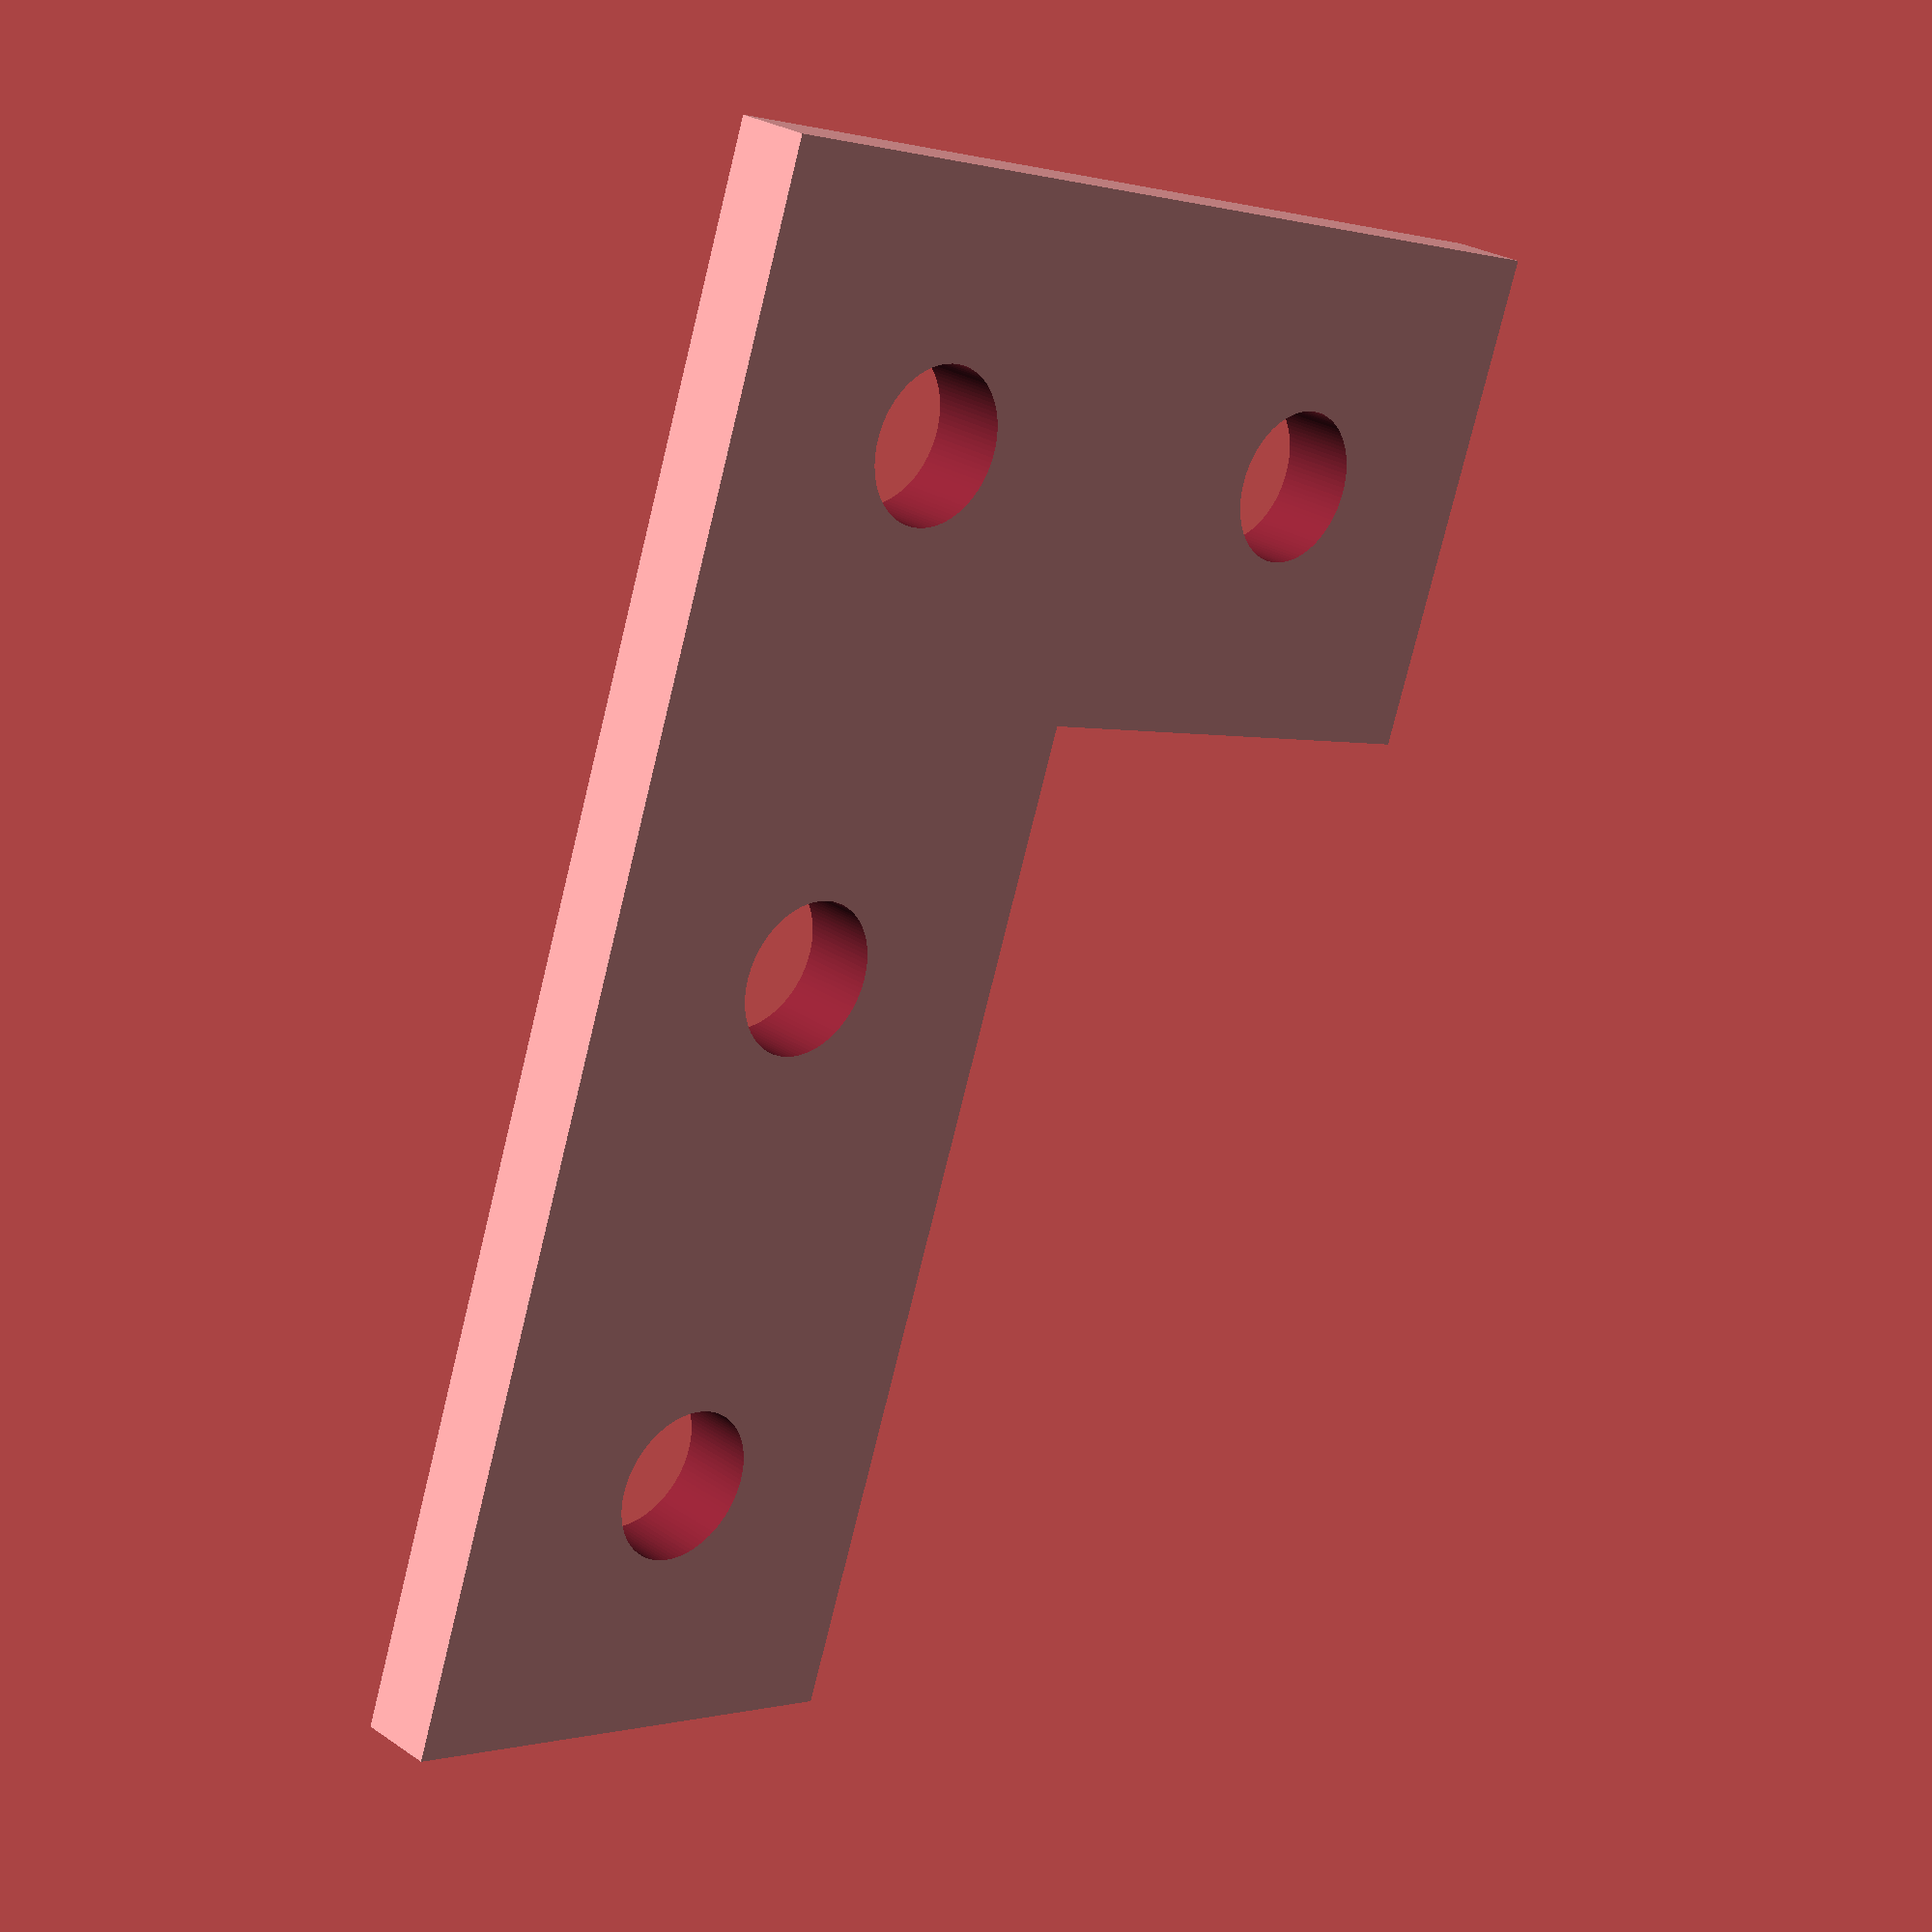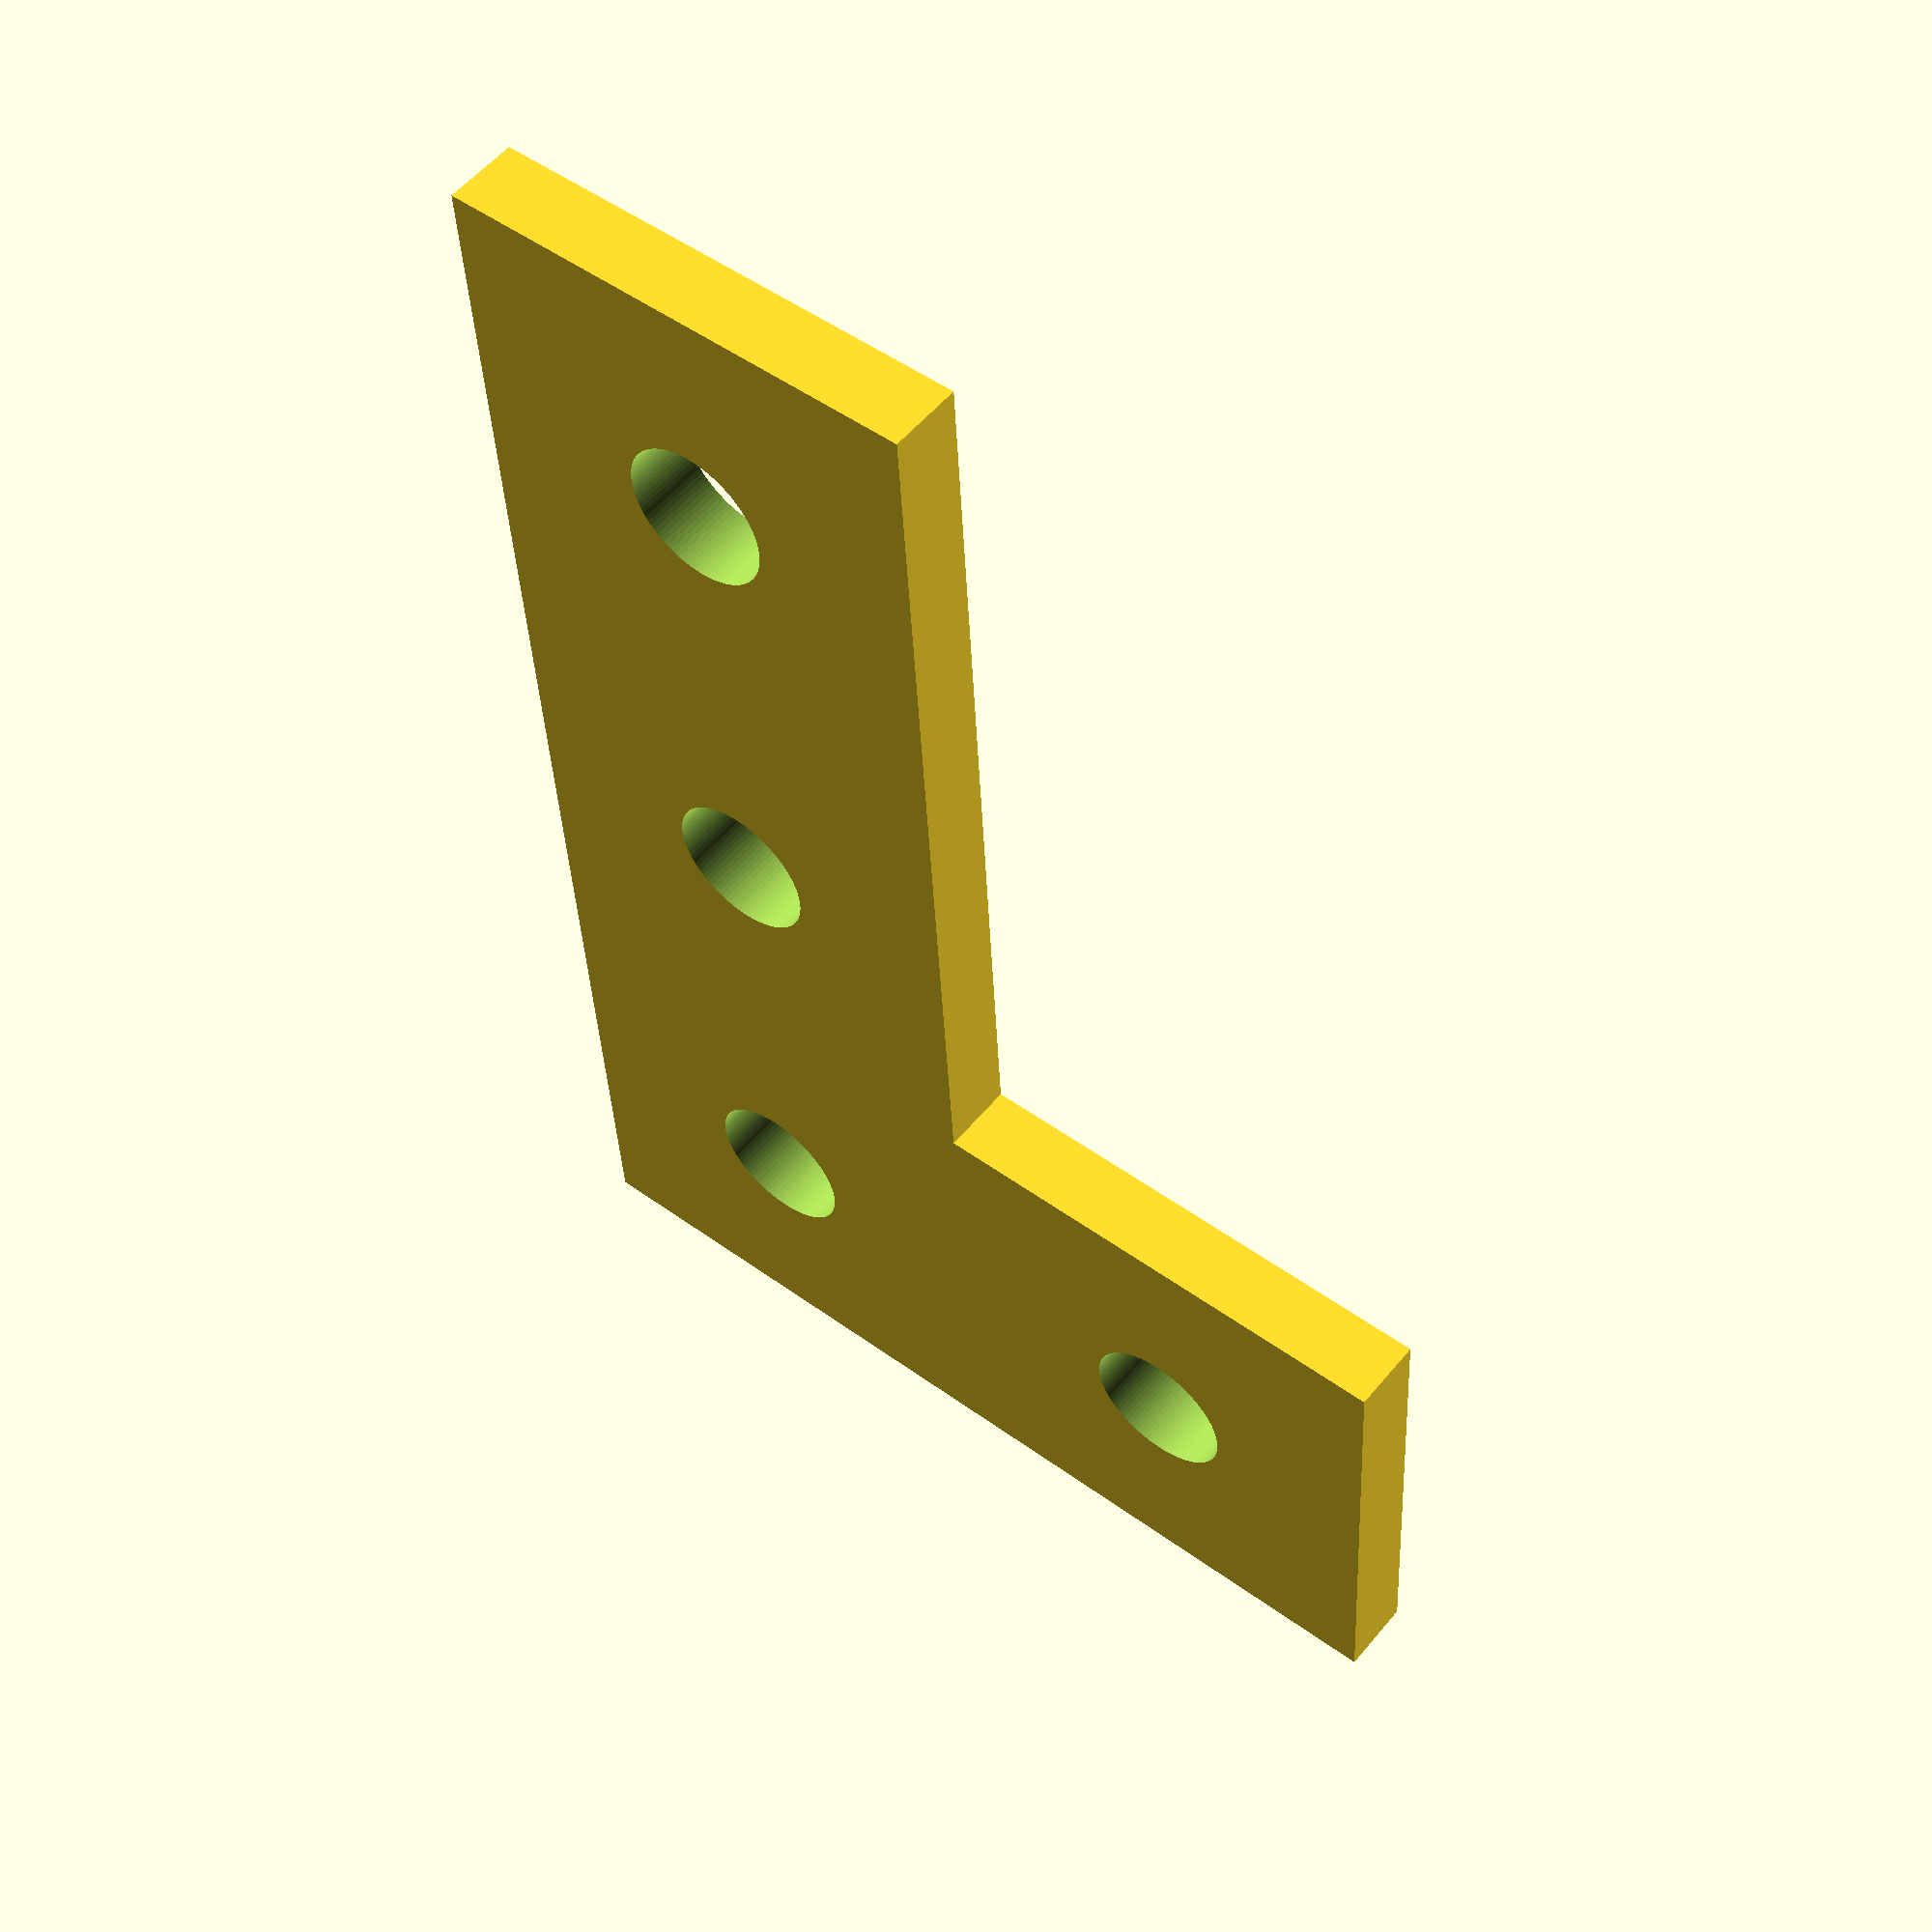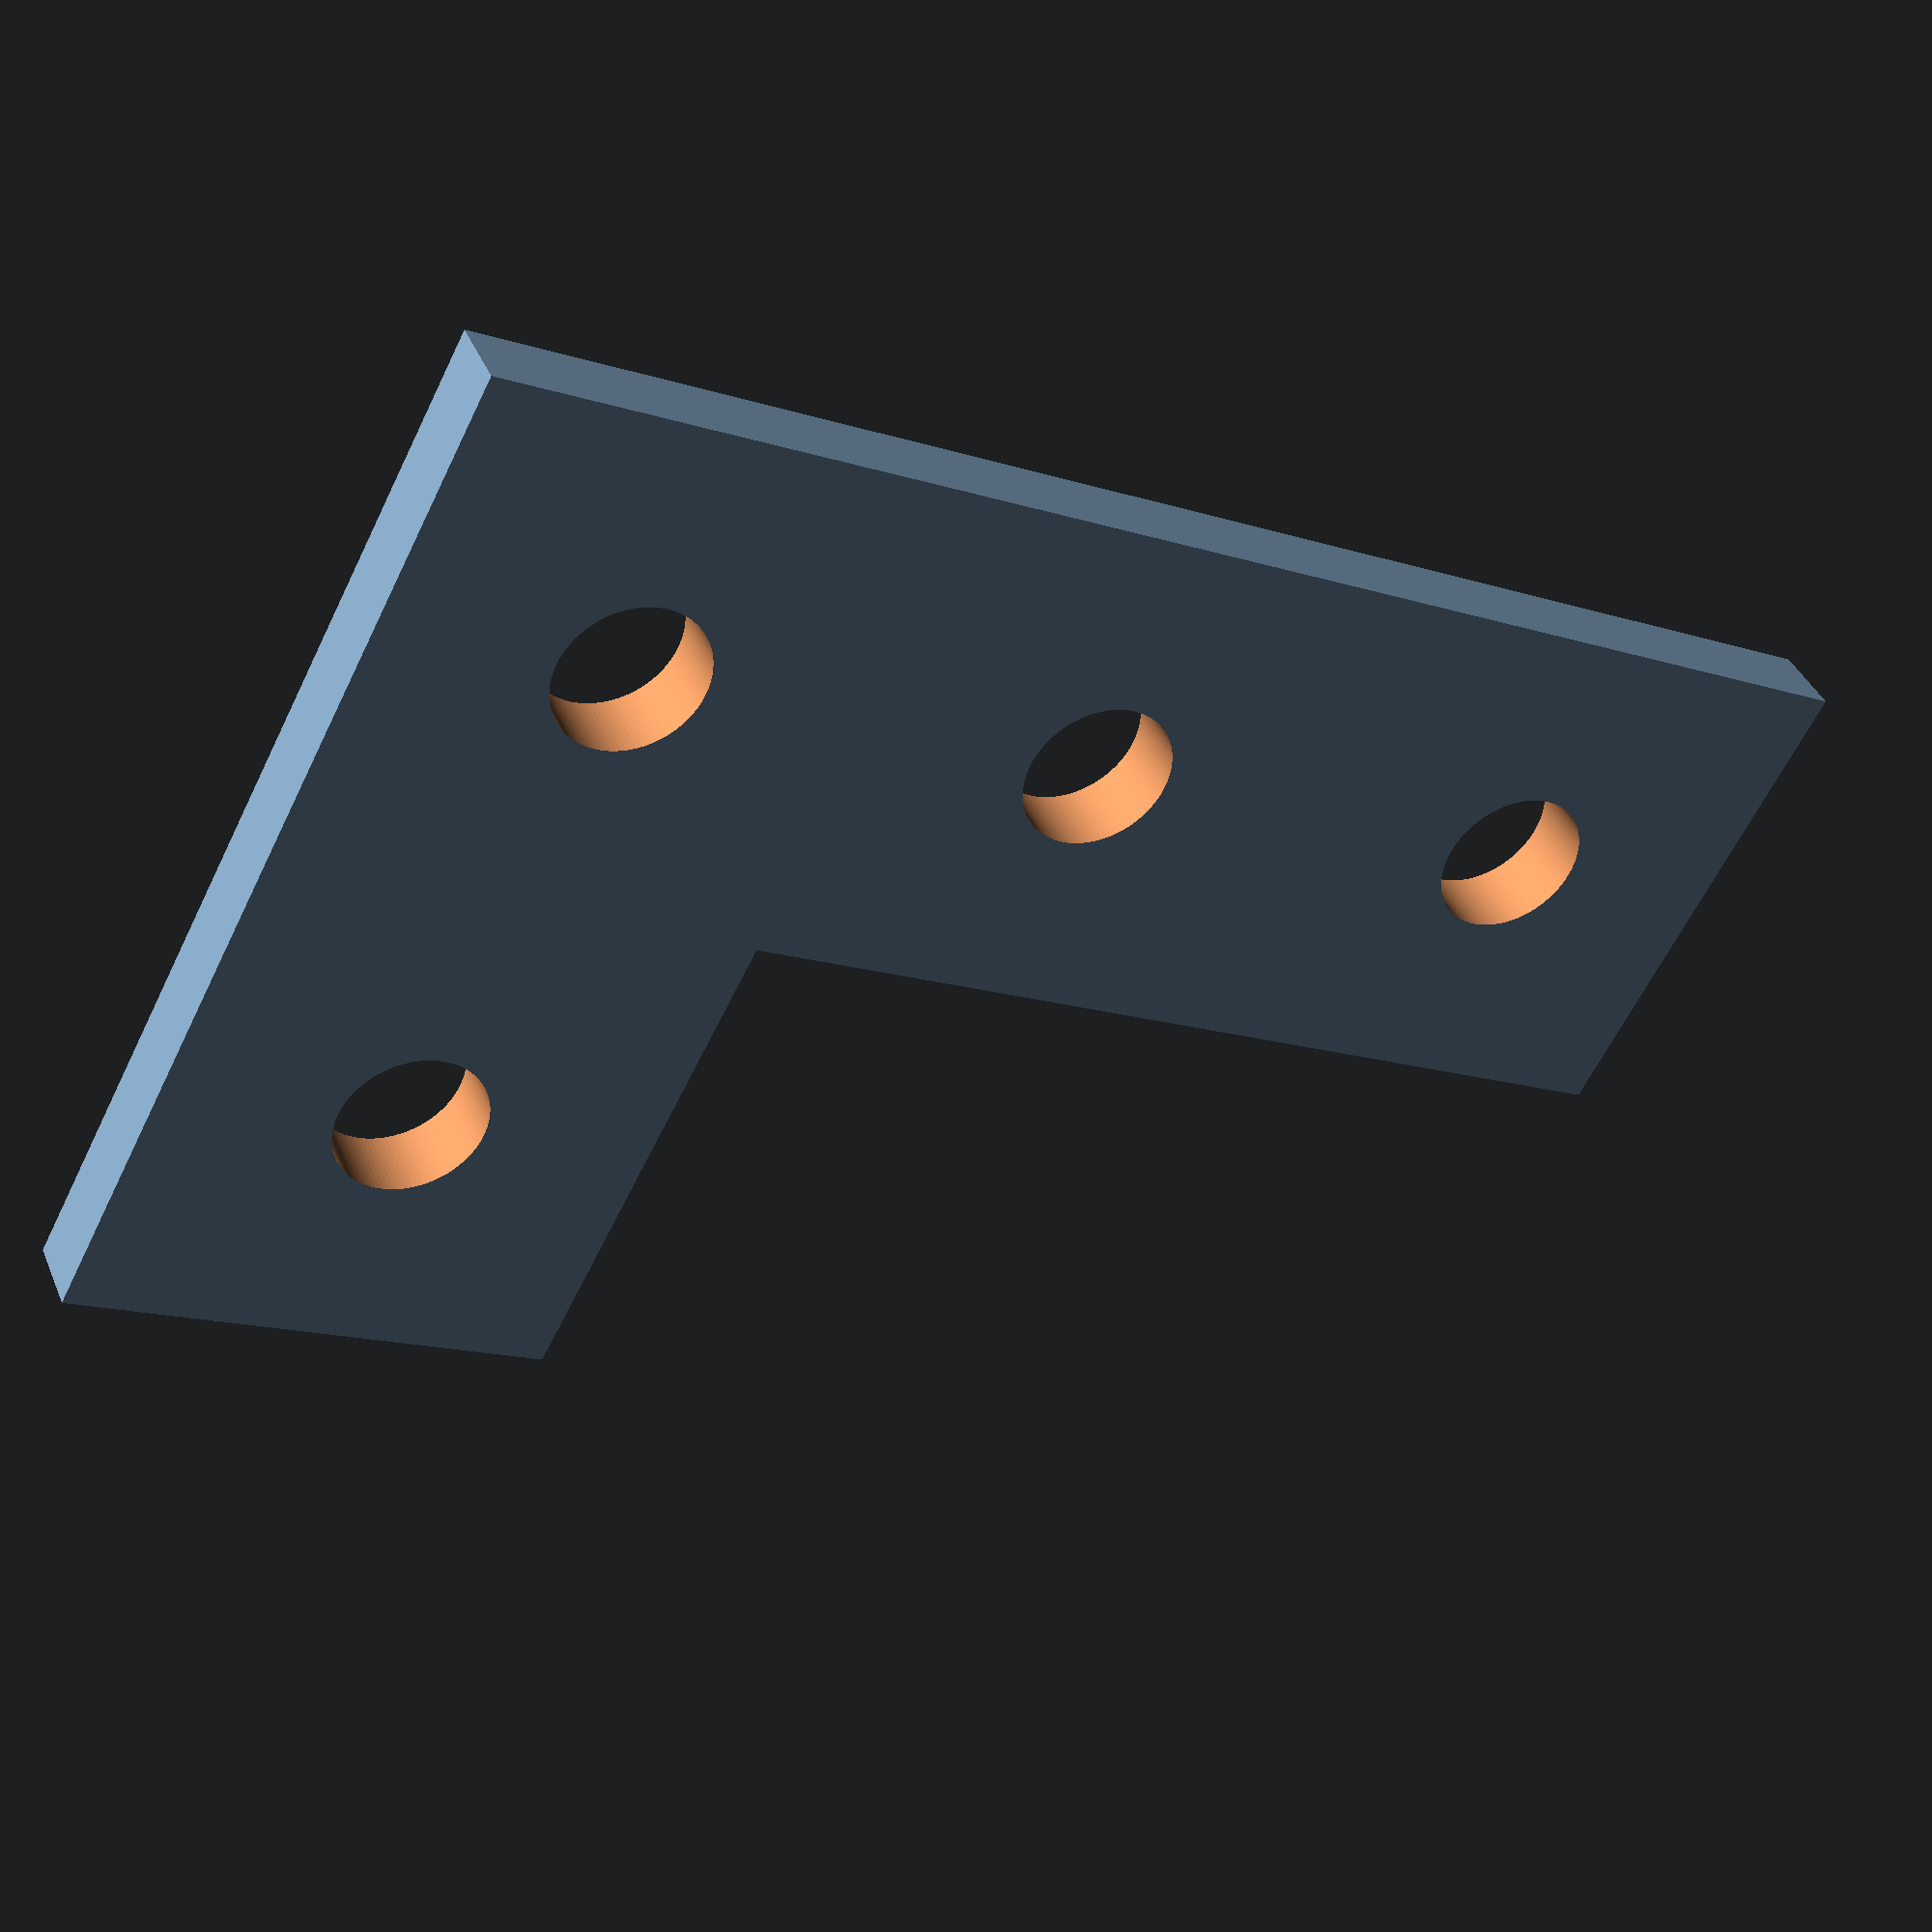
<openscad>
// makerbeam 90 degrees angle

width=10;
length1=30;
length2=20;
height=1.5;
tapradius=3/2;
$fn=100;

module tap() {
 translate([width/2,width/2,-height]) cylinder(r=tapradius,h=3*height);
}

module wing1() {
 difference() {
  cube([length1,width,height]);
  union() {
   tap();
   translate([width,0,0]) tap();
   translate([2*width,0,0]) tap();
  }
 }
}

module wing2() {
 difference() {
  cube([length2,width,height]);
  union() {
   tap();
   translate([width,0,0]) tap();
  }
 }
}

module angle() {
 wing1();
 translate([width,0,0]) rotate([0,0,90]) wing2();
}

angle();




</openscad>
<views>
elev=153.3 azim=289.2 roll=223.7 proj=p view=solid
elev=305.3 azim=273.3 roll=218.7 proj=p view=solid
elev=140.0 azim=332.3 roll=21.5 proj=p view=wireframe
</views>
